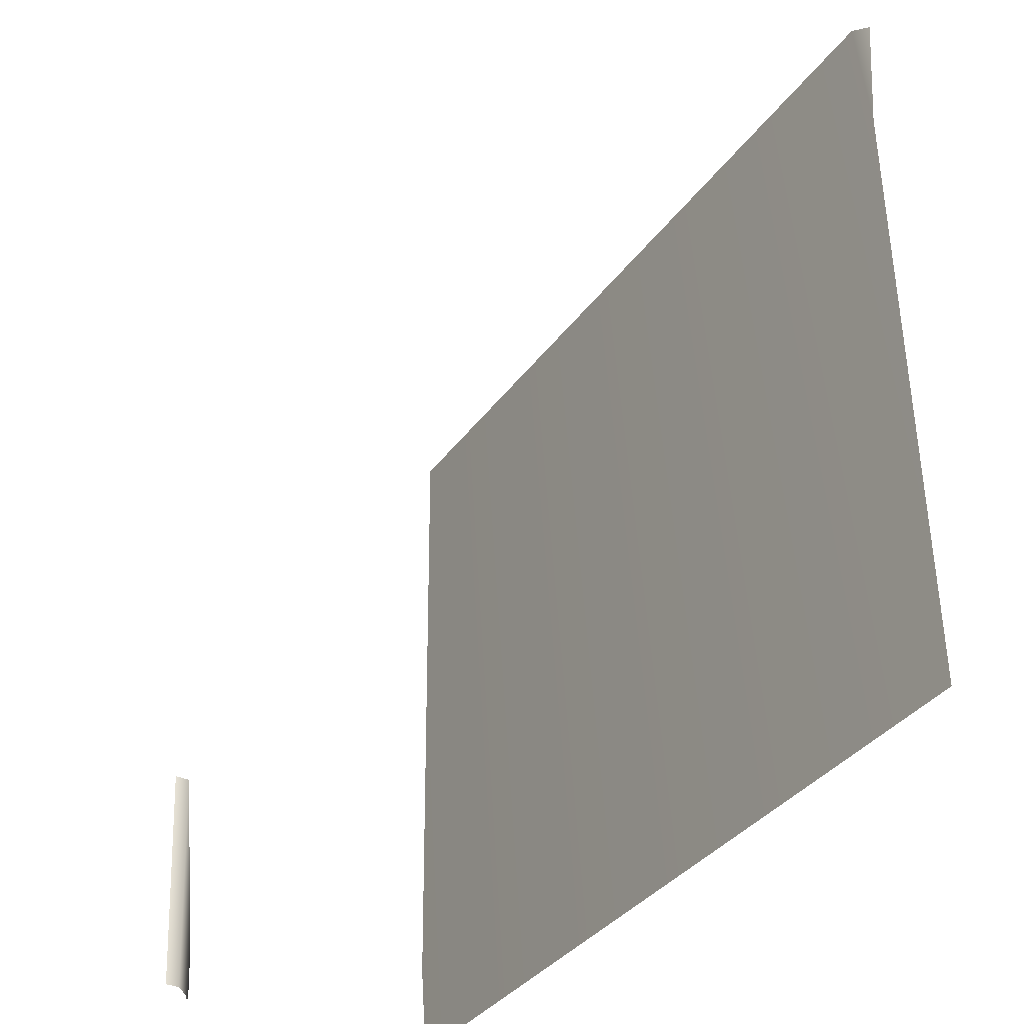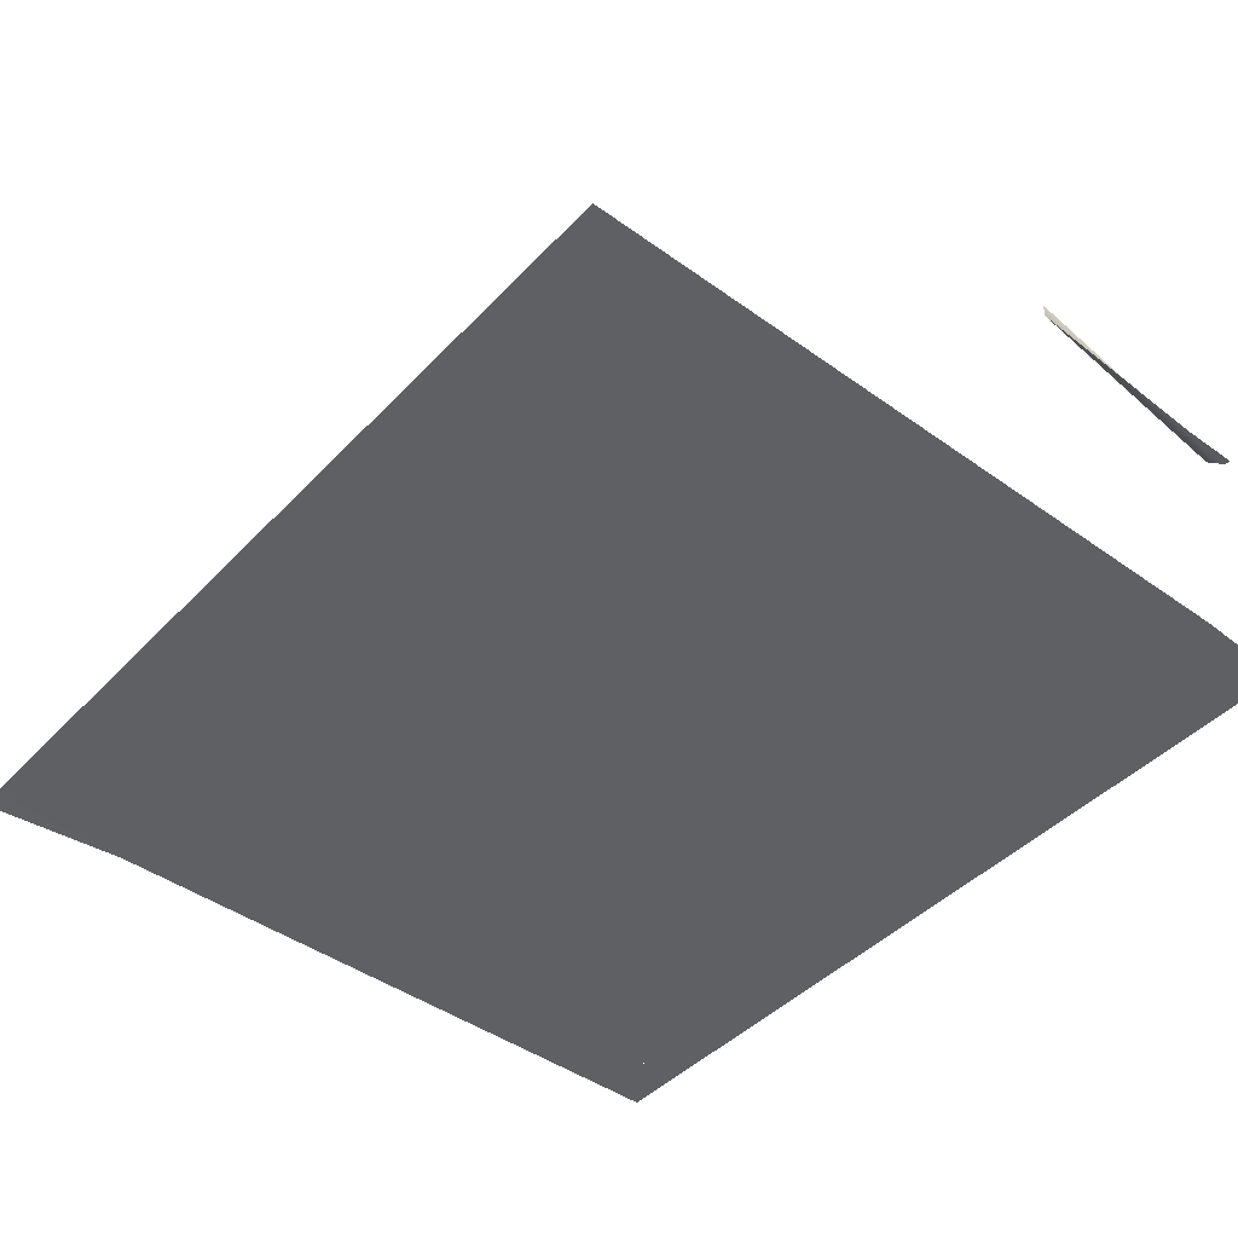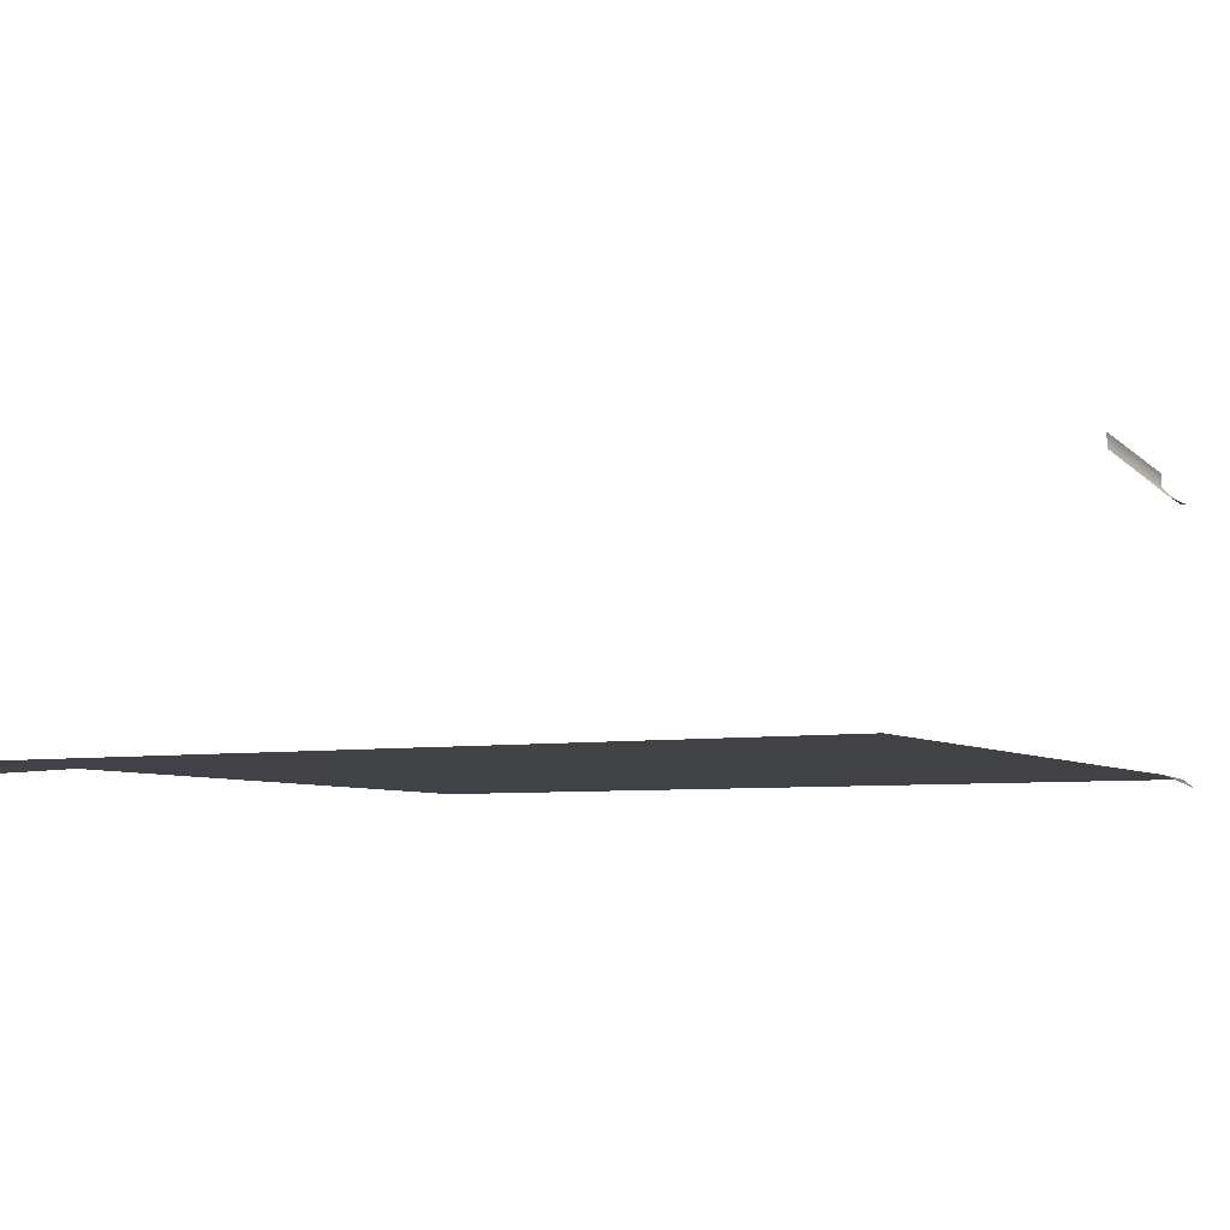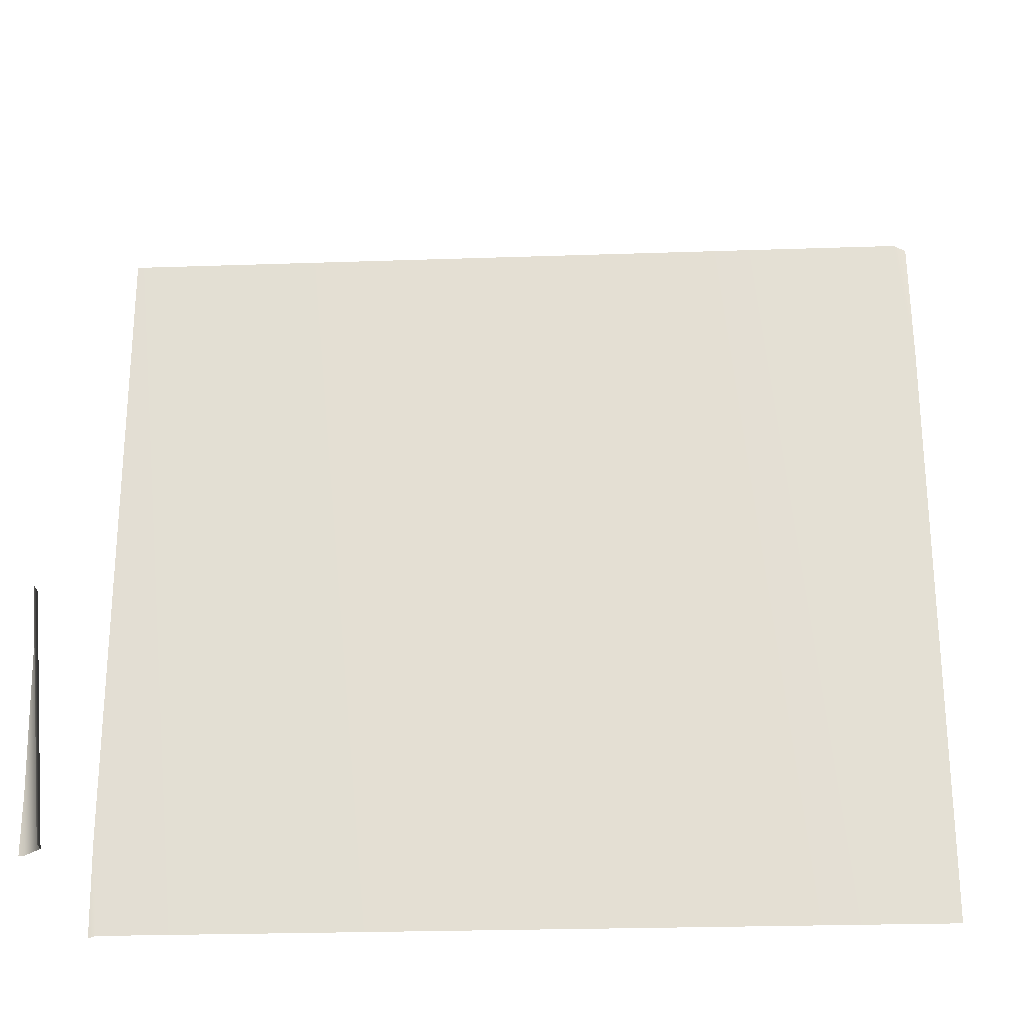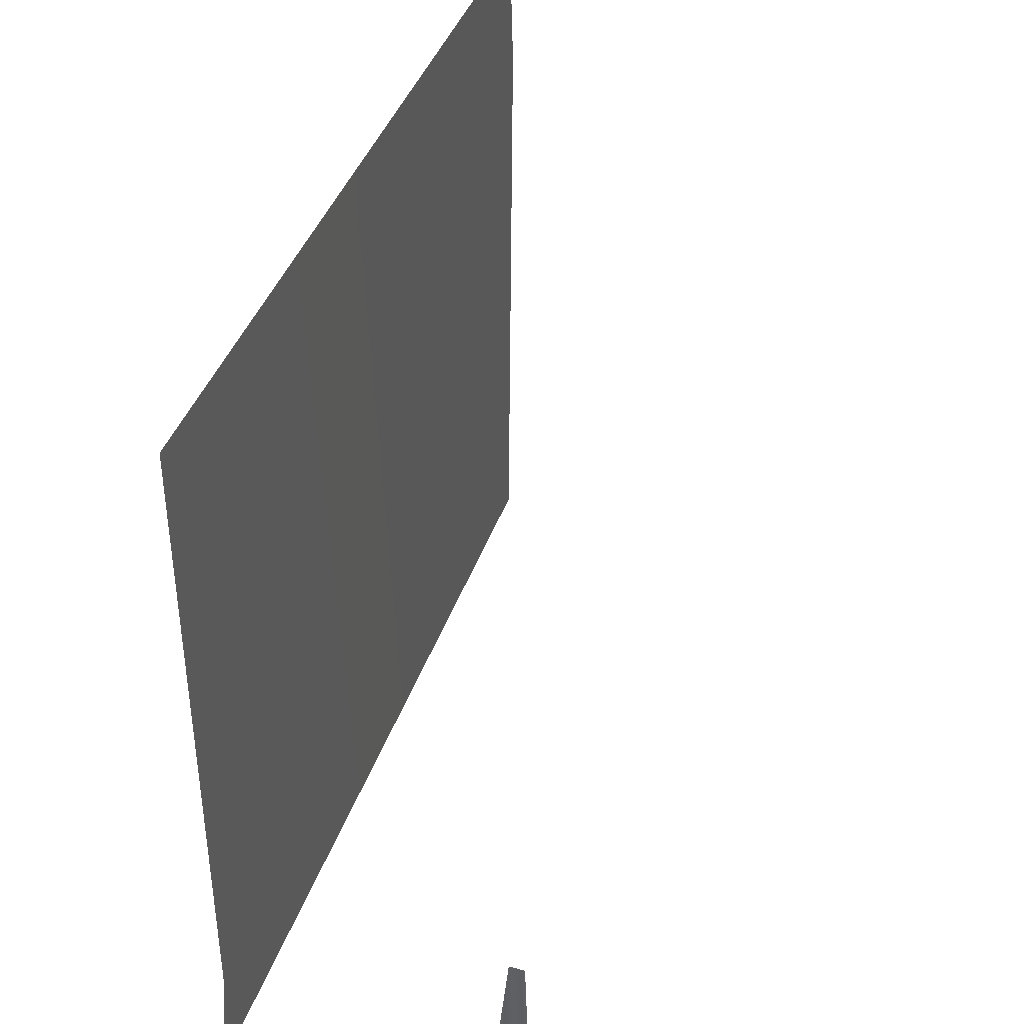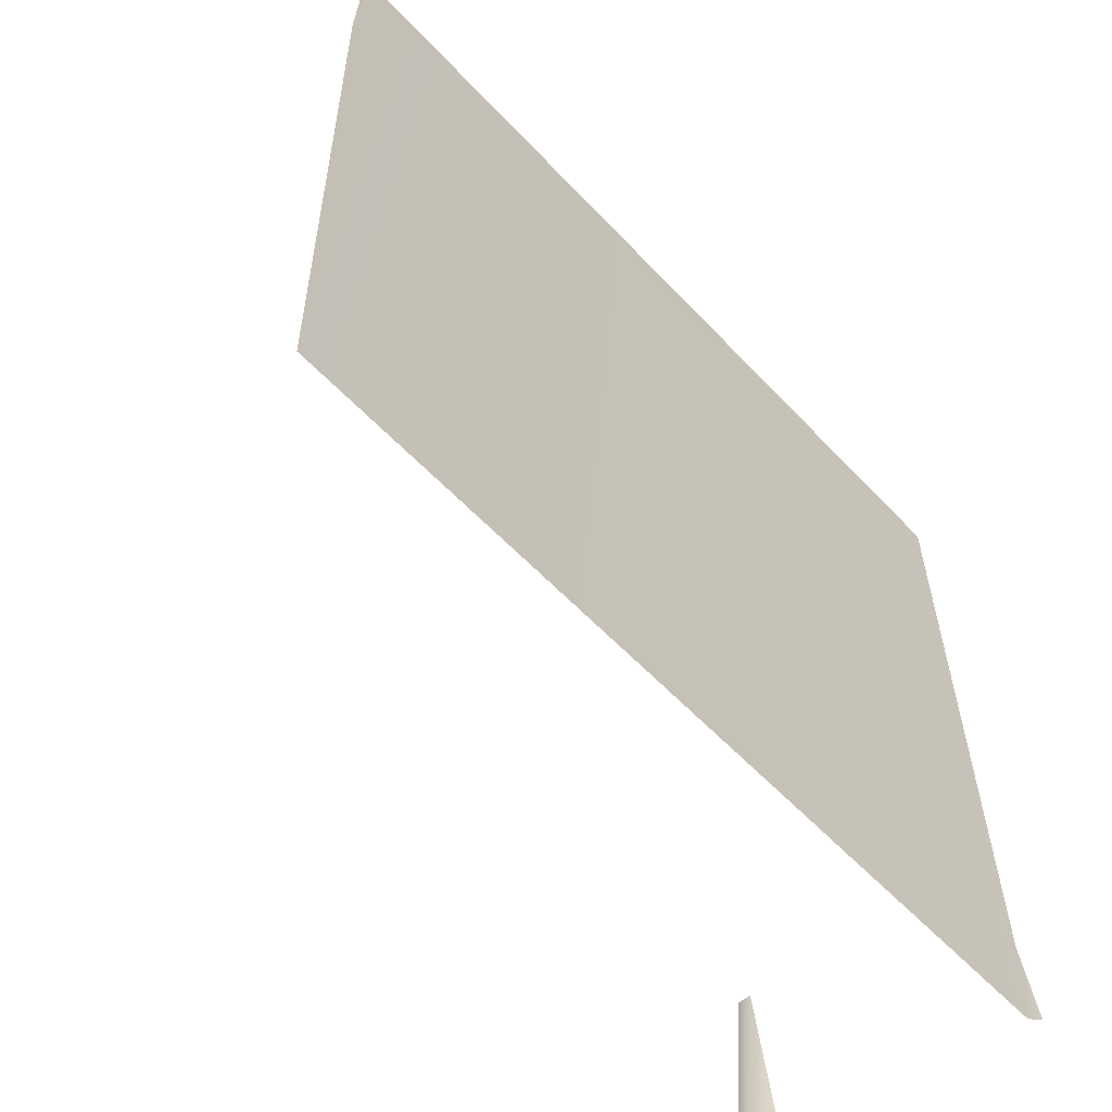
<metadata>
{"format":"obj","ext":"obj","renderer":"f3d","projection":"perspective","resolution":1024,"background":"white","views":[{"elev":-36.0,"azim":58.9,"up":"+Y"},{"elev":-44.0,"azim":-129.8,"up":"+Z"},{"elev":-6.0,"azim":-150.8,"up":"+Z"},{"elev":-25.4,"azim":3.2,"up":"+Y"},{"elev":41.6,"azim":-71.5,"up":"+Y"},{"elev":-57.1,"azim":132.4,"up":"+Y"}]}
</metadata>
<code>
g DecalMesh_Common_Decal_Sign_17__25
v -0.2803 -0.2128 -0.2592
v -0.2769 -0.2495 -0.2592
v -0.2766 -0.2495 -0.2592
v -0.2803 -0.2128 -0.2592
v -0.2803 -0.2465 -0.2592
v -0.28 -0.2495 -0.2592
v -0.2803 -0.2128 -0.2592
v -0.28 -0.2495 -0.2592
v -0.2769 -0.2495 -0.2592
v -0.2803 -0.2465 -0.2592
v -0.2803 -0.2495 -0.2592
v -0.28 -0.2495 -0.2592
v -0.2803 -0.1436 -0.2524
v -0.2803 -0.2128 -0.2592
v -0.2766 -0.2495 -0.2592
v -0.2803 -0.1436 -0.2524
v -0.2766 -0.2495 -0.2592
v -0.2701 -0.2495 -0.2527
v -0.2803 -0.08894 -0.247
v -0.2653 -0.2495 -0.2479
v -0.2644 -0.2495 -0.247
v -0.2803 -0.08894 -0.247
v -0.2803 -0.1061 -0.2487
v -0.2668 -0.2495 -0.2494
v -0.2803 -0.08894 -0.247
v -0.2668 -0.2495 -0.2494
v -0.2653 -0.2495 -0.2479
v -0.2803 -0.1061 -0.2487
v -0.2803 -0.1436 -0.2524
v -0.2701 -0.2495 -0.2527
v -0.2803 -0.1061 -0.2487
v -0.2701 -0.2495 -0.2527
v -0.2668 -0.2495 -0.2494
v -0.2803 -0.08894 -0.2372
v -0.2803 -0.08894 -0.247
v -0.2644 -0.2495 -0.247
v -0.2803 -0.08894 -0.2372
v -0.2644 -0.2495 -0.247
v -0.2644 -0.2495 -0.2379
v 0.2803 0.1855 -0.4339
v 0.275 0.2495 -0.4343
v 0.2737 0.2495 -0.4331
v 0.2803 0.1855 -0.4339
v 0.2803 0.2495 -0.439
v 0.275 0.2495 -0.4343
v 0.2803 0.1607 -0.4319
v 0.2803 0.1855 -0.4339
v 0.2737 0.2495 -0.4331
v 0.2803 0.1607 -0.4319
v 0.2737 0.2495 -0.4331
v 0.2715 0.2495 -0.4312
v 0.2314 0.2495 -0.4311
v 0.1627 -0.2495 -0.4354
v 0.242 -0.2495 -0.4355
v 0.2314 0.2495 -0.4311
v 0.1641 0.2495 -0.4311
v 0.1097 -0.2495 -0.4354
v 0.2314 0.2495 -0.4311
v 0.1097 -0.2495 -0.4354
v 0.1627 -0.2495 -0.4354
v 0.2803 0.1607 -0.4319
v 0.2715 0.2495 -0.4312
v 0.2734 -0.2495 -0.4355
v 0.2803 0.1607 -0.4319
v 0.2734 -0.2495 -0.4355
v 0.2803 -0.2495 -0.4355
v 0.2715 0.2495 -0.4312
v 0.2314 0.2495 -0.4311
v 0.242 -0.2495 -0.4355
v 0.2715 0.2495 -0.4312
v 0.242 -0.2495 -0.4355
v 0.2734 -0.2495 -0.4355
v 0.1641 0.2495 -0.4311
v -0.2803 0.2495 -0.4307
v -0.2402 -0.2495 -0.4351
v 0.1641 0.2495 -0.4311
v -0.2402 -0.2495 -0.4351
v 0.1097 -0.2495 -0.4354
v -0.2803 0.2495 -0.4307
v -0.2803 -0.1867 -0.4345
v -0.2741 -0.2495 -0.435
v -0.2803 0.2495 -0.4307
v -0.2741 -0.2495 -0.435
v -0.2402 -0.2495 -0.4351
v -0.2803 -0.1867 -0.4345
v -0.2745 -0.2495 -0.4354
v -0.2741 -0.2495 -0.435
v -0.2803 -0.1867 -0.4345
v -0.2803 -0.2101 -0.4368
v -0.2766 -0.2495 -0.4373
v -0.2803 -0.1867 -0.4345
v -0.2766 -0.2495 -0.4373
v -0.2745 -0.2495 -0.4354
v -0.2803 -0.2101 -0.4368
v -0.2803 -0.2265 -0.4383
v -0.2781 -0.2495 -0.4386
v -0.2803 -0.2101 -0.4368
v -0.2781 -0.2495 -0.4386
v -0.2766 -0.2495 -0.4373
v -0.2803 -0.2265 -0.4383
v -0.2803 -0.2495 -0.4406
v -0.2781 -0.2495 -0.4386
g DecalMesh_Common_Decal_Sign_17__25_0
f 3 2 1
f 6 5 4
f 9 8 7
f 12 11 10
f 15 14 13
f 18 17 16
f 21 20 19
f 24 23 22
f 27 26 25
f 30 29 28
f 33 32 31
f 36 35 34
f 39 38 37
f 42 41 40
f 45 44 43
f 48 47 46
f 51 50 49
f 54 53 52
f 57 56 55
f 60 59 58
f 63 62 61
f 66 65 64
f 69 68 67
f 72 71 70
f 75 74 73
f 78 77 76
f 81 80 79
f 84 83 82
f 87 86 85
f 90 89 88
f 93 92 91
f 96 95 94
f 99 98 97
f 102 101 100

</code>
